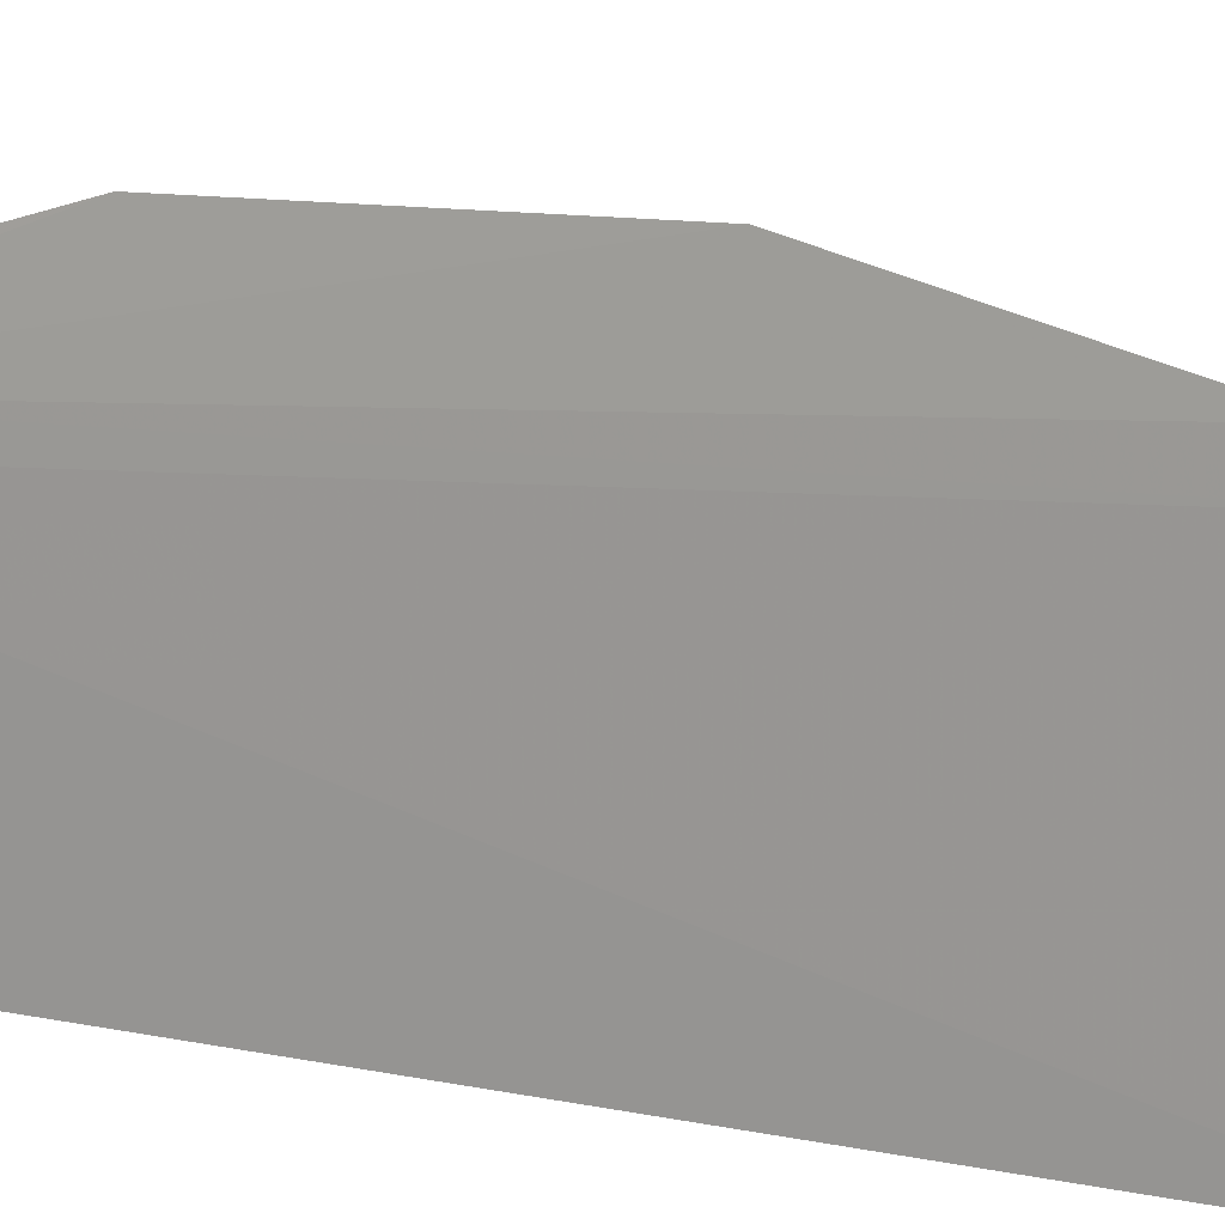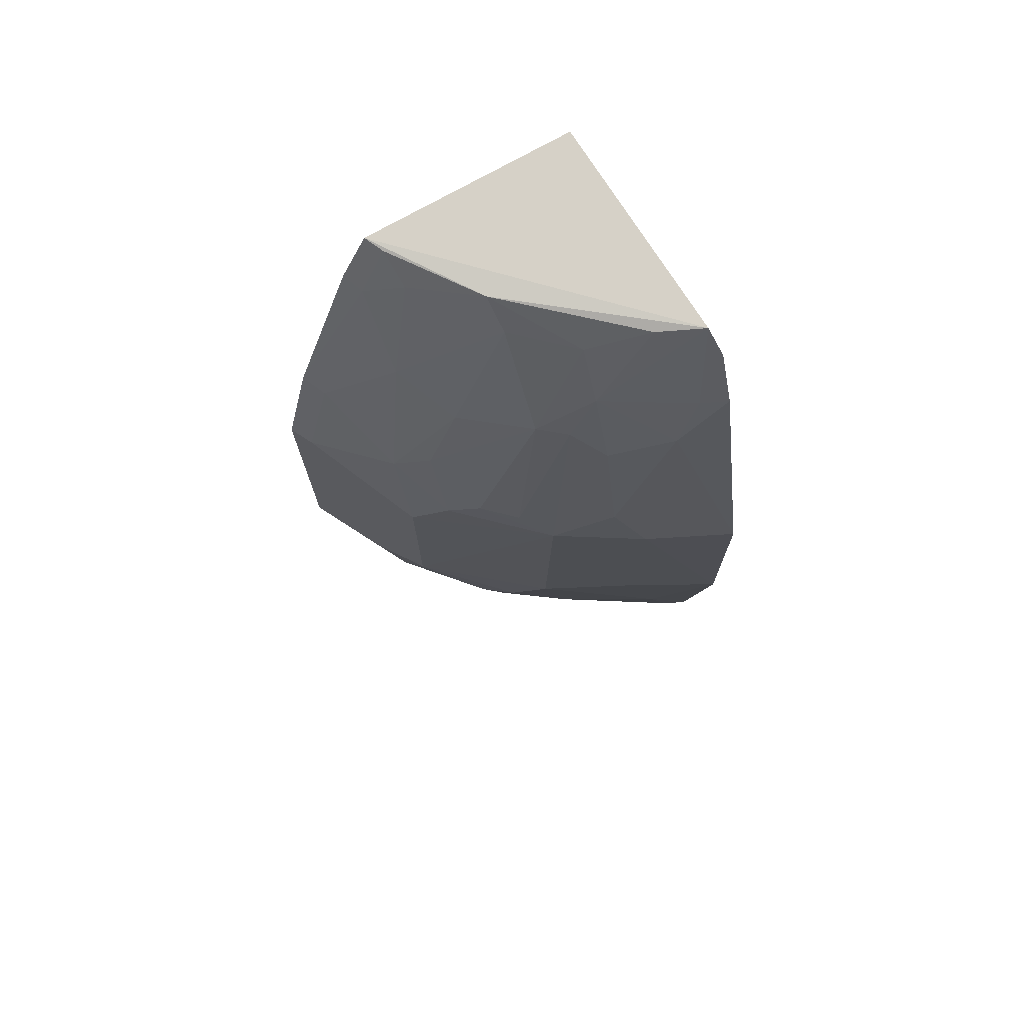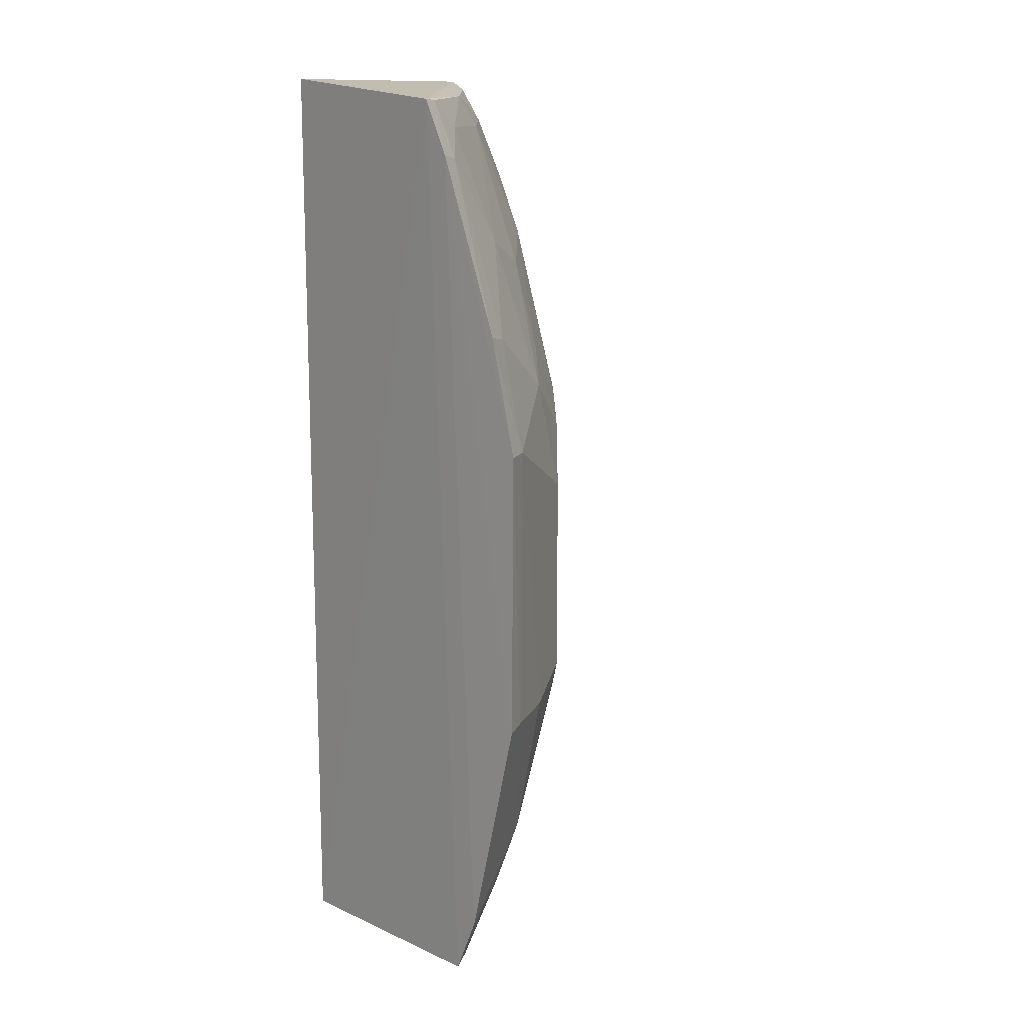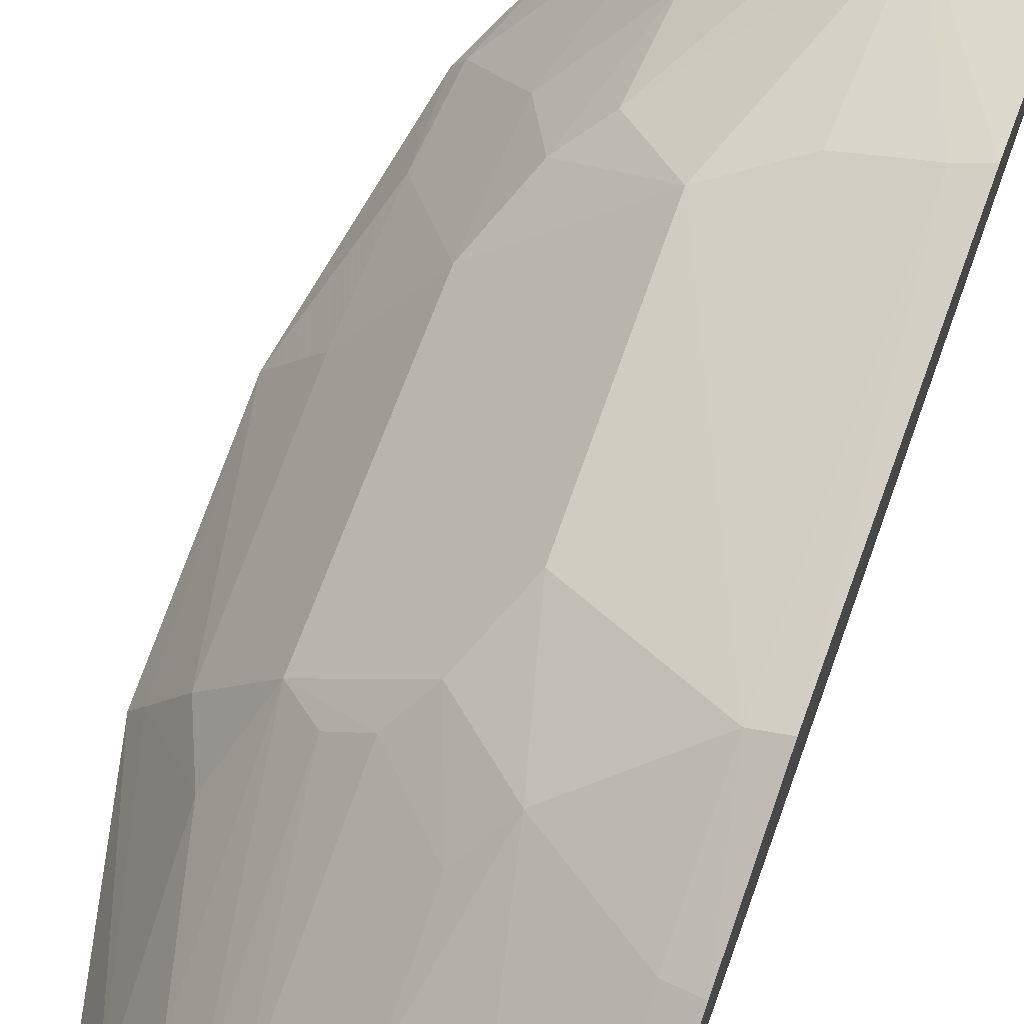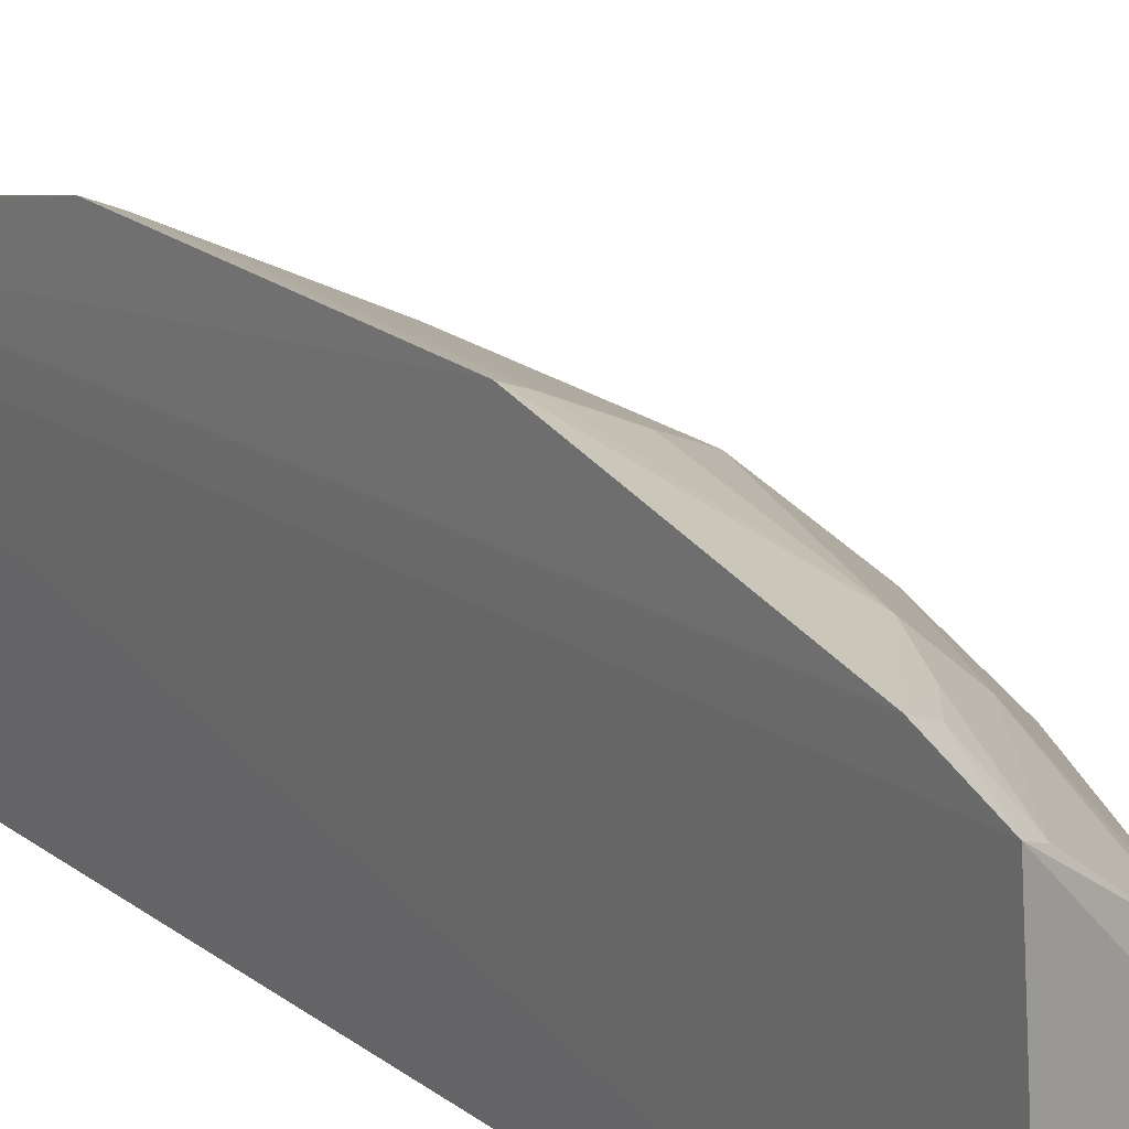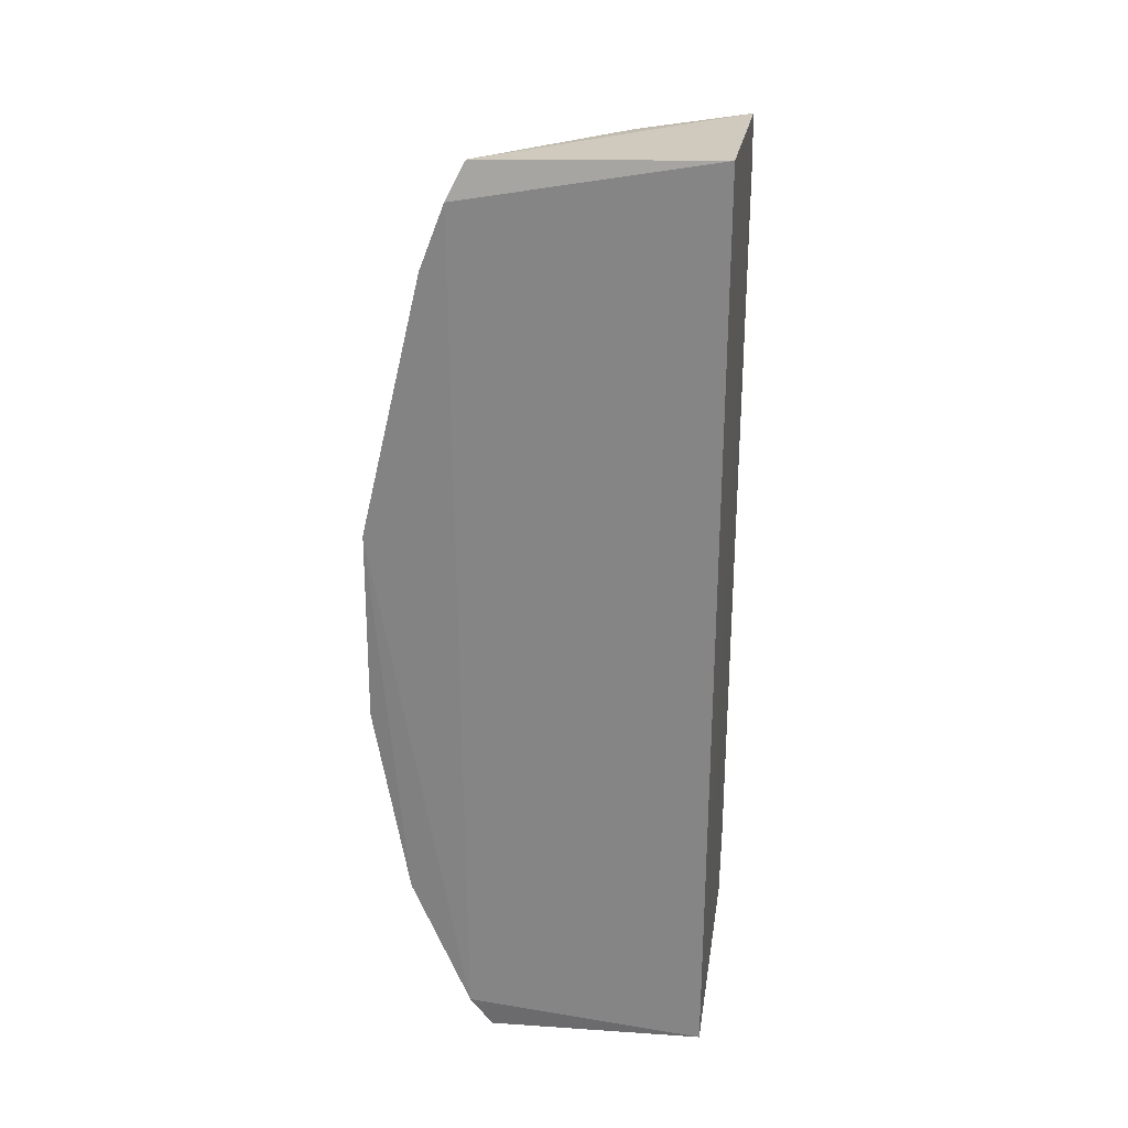
<metadata>
{"format":"obj","ext":"obj","renderer":"f3d","projection":"perspective","resolution":1024,"background":"white","views":[{"elev":8.2,"azim":123.9,"up":"+Y"},{"elev":73.0,"azim":-120.9,"up":"+Z"},{"elev":13.8,"azim":135.1,"up":"+Z"},{"elev":70.2,"azim":19.7,"up":"+Y"},{"elev":21.9,"azim":141.6,"up":"+Y"},{"elev":28.1,"azim":5.9,"up":"+Z"}]}
</metadata>
<code>
v -0.1664 0.1534 0.2652
v -0.1664 0.1534 -0.2197
v -0.1603 0.2611 0.2561
v -0.1607 0.3227 0.08099
v -0.3362 0.1477 -0.02144
v -0.1605 0.2793 -0.2145
v -0.2894 0.1451 -0.1971
v -0.2821 0.1508 0.2629
v -0.1601 0.2929 -0.184
v -0.2783 0.1481 -0.2151
v -0.2593 0.2271 0.182
v -0.2915 0.1465 0.2448
v -0.16 0.2748 0.229
v -0.2307 0.287 -0.05132
v -0.2146 0.2277 0.2563
v -0.3351 0.1464 0.07951
v -0.2709 0.2009 0.2116
v -0.1604 0.3218 -0.06588
v -0.215 0.2872 0.1073
v -0.2843 0.2165 -0.09345
v -0.213 0.2715 -0.1519
v -0.1856 0.2548 0.2416
v -0.319 0.1465 -0.1249
v -0.3037 0.1464 0.2125
v -0.2864 0.2307 0.08083
v -0.2284 0.2262 0.2405
v -0.1719 0.3167 -0.06434
v -0.1606 0.308 0.1403
v -0.2298 0.2875 0.05111
v -0.1847 0.2861 -0.1664
v -0.2558 0.2592 -0.07765
v -0.2258 0.2291 -0.2086
v -0.1702 0.2567 0.2553
v -0.2686 0.2024 -0.164
v -0.3145 0.1723 -0.07994
v -0.2971 0.1591 0.2113
v -0.3134 0.189 0.08052
v -0.2846 0.2324 -0.03523
v -0.2563 0.2587 0.09384
v -0.2858 0.2012 0.169
v -0.2555 0.1998 0.2426
v -0.1985 0.2711 0.1831
v -0.173 0.3169 0.0813
v -0.1713 0.2874 -0.1828
v -0.1702 0.2748 -0.2117
v -0.1992 0.287 -0.1389
v -0.212 0.2418 -0.2097
v -0.1706 0.2706 0.2266
v -0.3139 0.1575 -0.1234
v -0.2545 0.2437 -0.1222
v -0.253 0.2021 -0.1951
v -0.3288 0.159 0.08006
v -0.3142 0.1866 -0.01898
v -0.2703 0.2461 -0.06485
v -0.2715 0.2433 0.09387
v -0.2286 0.2718 0.1234
v -0.2446 0.2722 0.08018
v -0.2708 0.2144 0.1832
v -0.3006 0.2025 0.1085
v -0.3003 0.1711 0.1831
v -0.2699 0.1717 0.2587
v -0.2294 0.2558 0.1685
v -0.1729 0.3024 0.1377
v -0.2013 0.302 -0.06437
f 1 2 3
f 6 3 2
f 7 2 1
f 8 1 3
f 10 6 2
f 10 2 7
f 12 7 1
f 12 1 8
f 13 3 6
f 13 6 9
f 15 8 3
f 18 13 9
f 18 4 13
f 23 16 5
f 23 7 16
f 24 16 7
f 24 7 12
f 26 15 22
f 27 4 18
f 28 13 4
f 29 14 25
f 33 22 15
f 33 15 3
f 33 3 13
f 35 23 5
f 36 24 12
f 36 12 8
f 36 8 17
f 38 37 25
f 38 20 35
f 38 25 14
f 41 26 11
f 41 11 17
f 41 15 26
f 42 26 22
f 43 4 27
f 43 14 29
f 43 29 19
f 43 28 4
f 44 30 9
f 44 9 6
f 45 21 30
f 45 44 6
f 45 30 44
f 46 30 21
f 46 27 18
f 46 18 9
f 46 9 30
f 46 31 14
f 46 21 31
f 47 6 10
f 47 10 32
f 47 45 6
f 47 32 21
f 47 21 45
f 48 33 13
f 48 22 33
f 48 42 22
f 48 13 28
f 49 20 34
f 49 35 20
f 49 23 35
f 49 34 7
f 49 7 23
f 50 34 20
f 50 31 21
f 50 21 32
f 50 32 34
f 51 34 32
f 51 32 10
f 51 10 7
f 51 7 34
f 52 37 5
f 52 5 16
f 53 5 37
f 53 37 38
f 53 38 35
f 53 35 5
f 54 20 38
f 54 50 20
f 54 31 50
f 54 38 14
f 54 14 31
f 55 39 25
f 55 11 39
f 56 39 11
f 57 29 25
f 57 25 39
f 57 19 29
f 57 56 19
f 57 39 56
f 58 40 17
f 58 17 11
f 58 11 55
f 58 55 25
f 58 25 40
f 59 40 25
f 59 25 37
f 59 37 52
f 60 36 17
f 60 17 40
f 60 24 36
f 60 40 59
f 60 59 52
f 60 52 16
f 60 16 24
f 61 41 17
f 61 17 8
f 61 8 15
f 61 15 41
f 62 11 26
f 62 26 42
f 62 56 11
f 62 42 19
f 62 19 56
f 63 19 42
f 63 43 19
f 63 28 43
f 63 48 28
f 63 42 48
f 64 43 27
f 64 14 43
f 64 46 14
f 64 27 46

</code>
